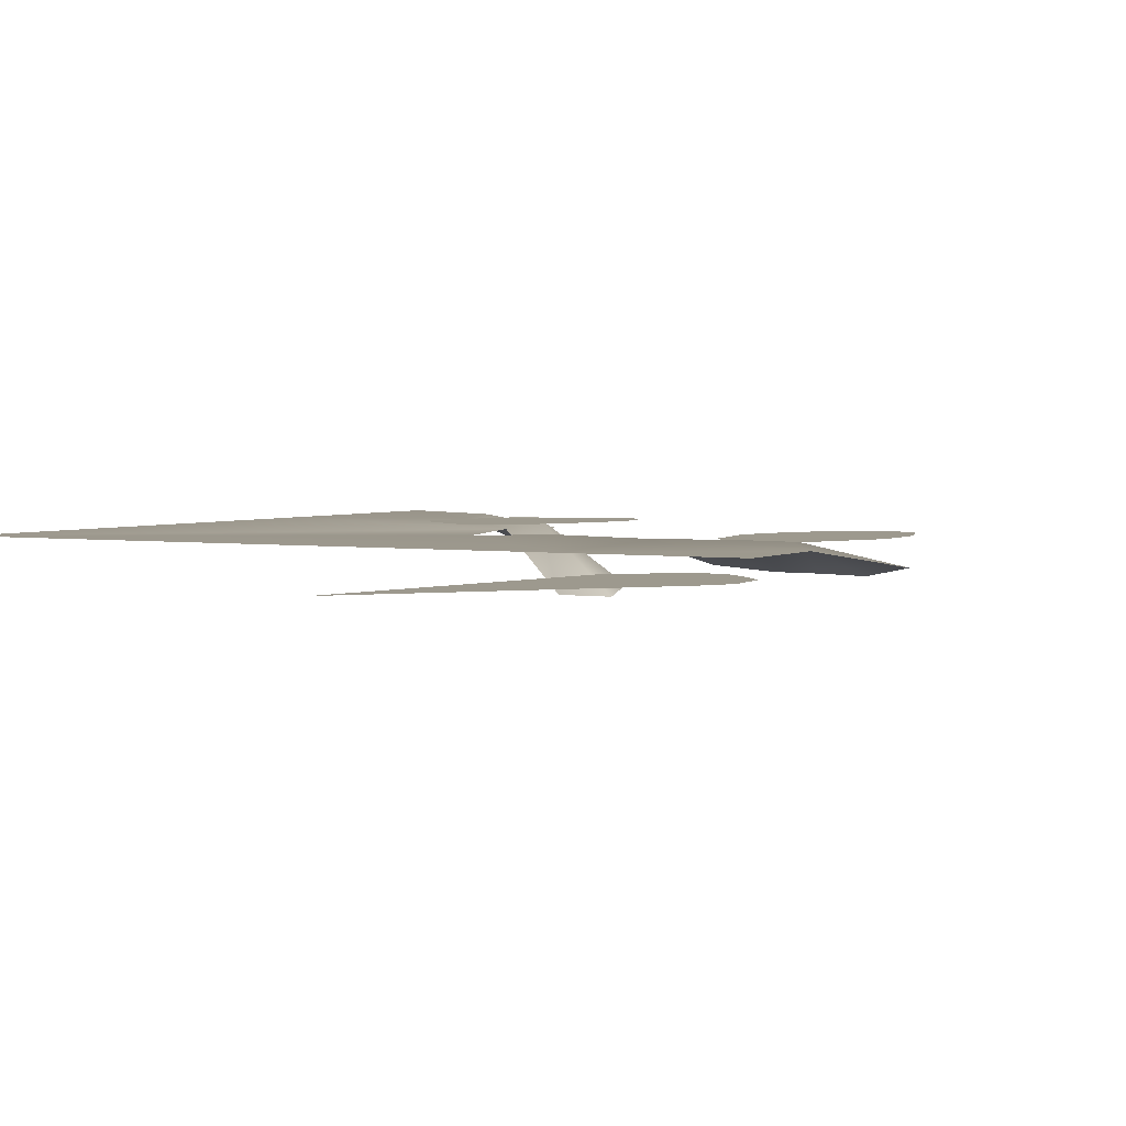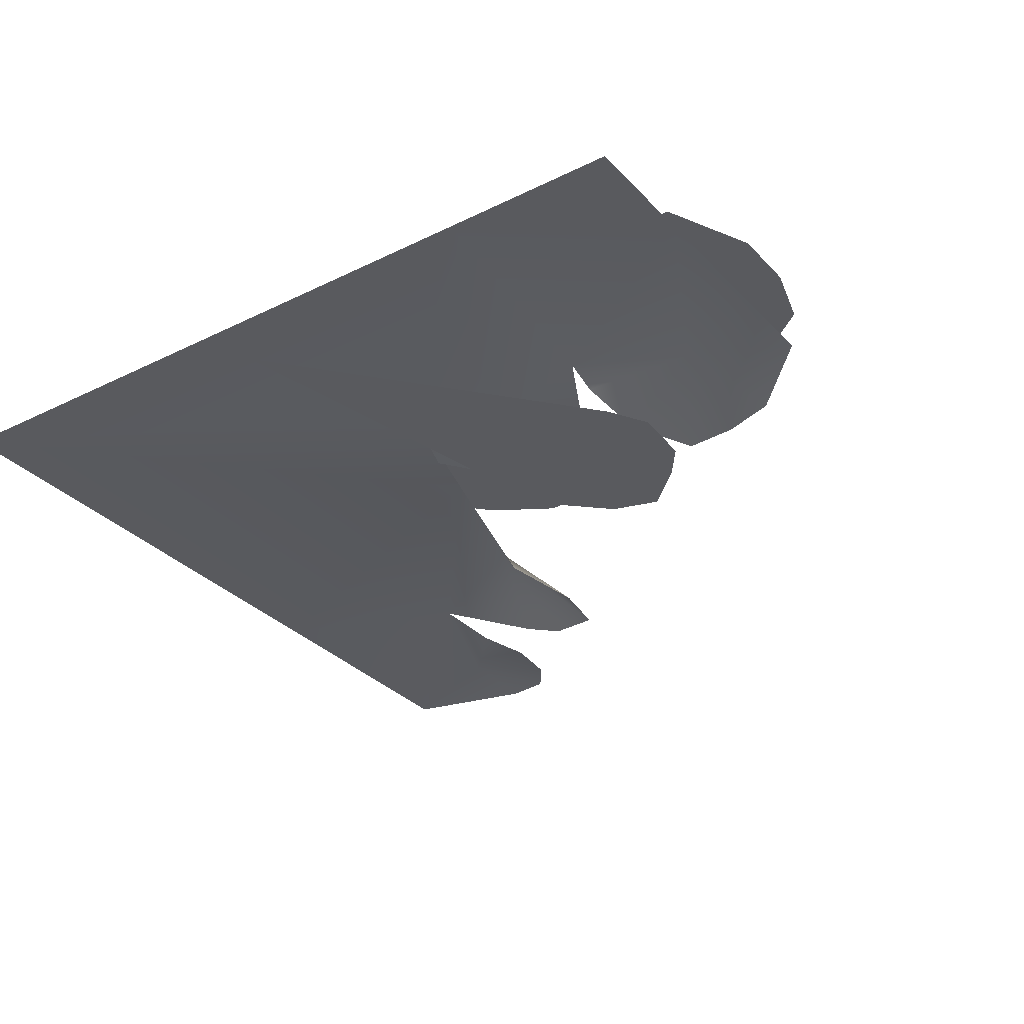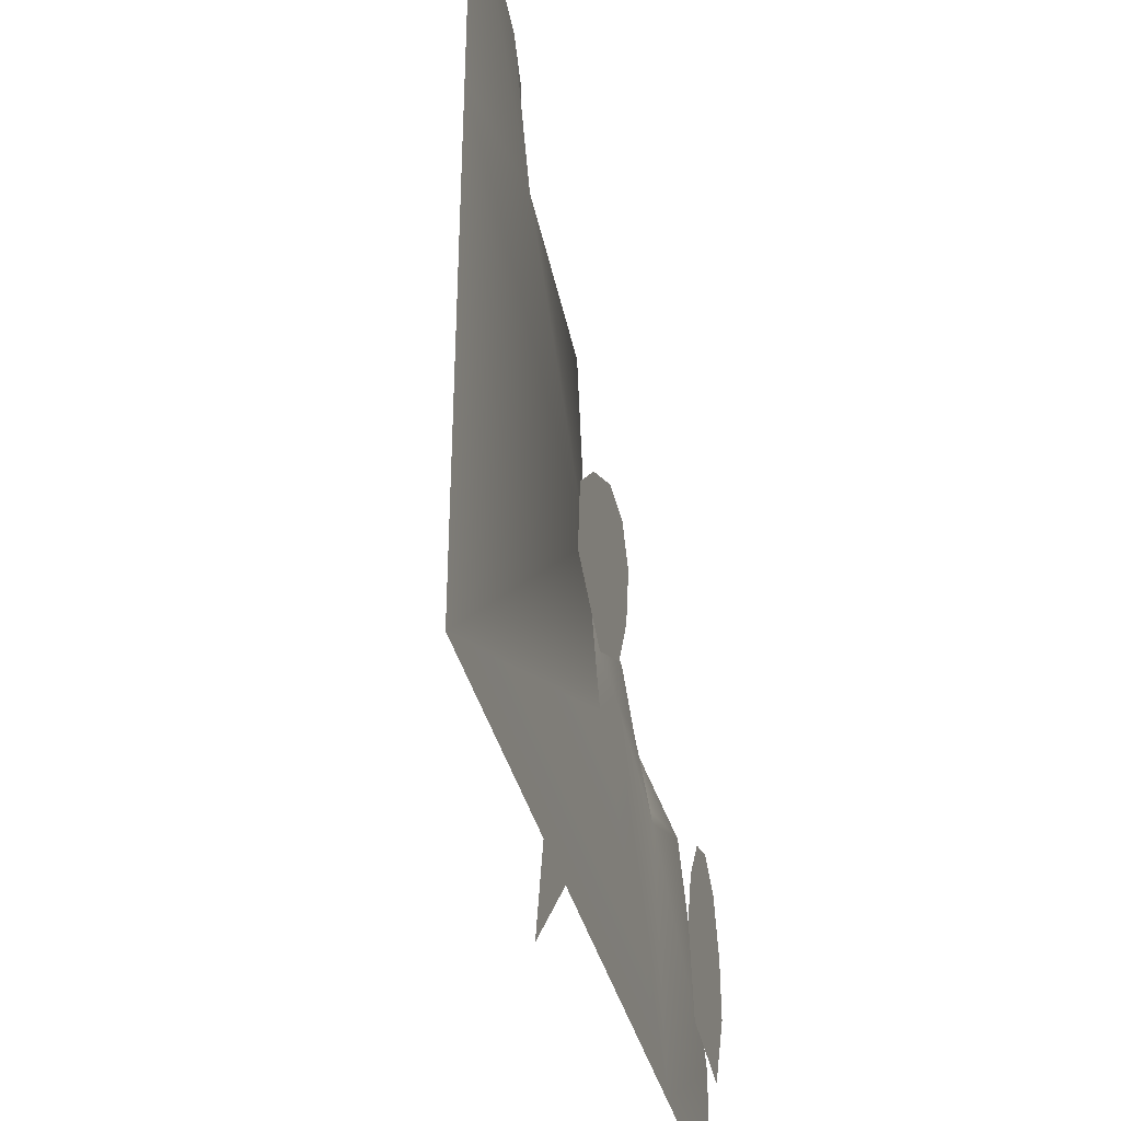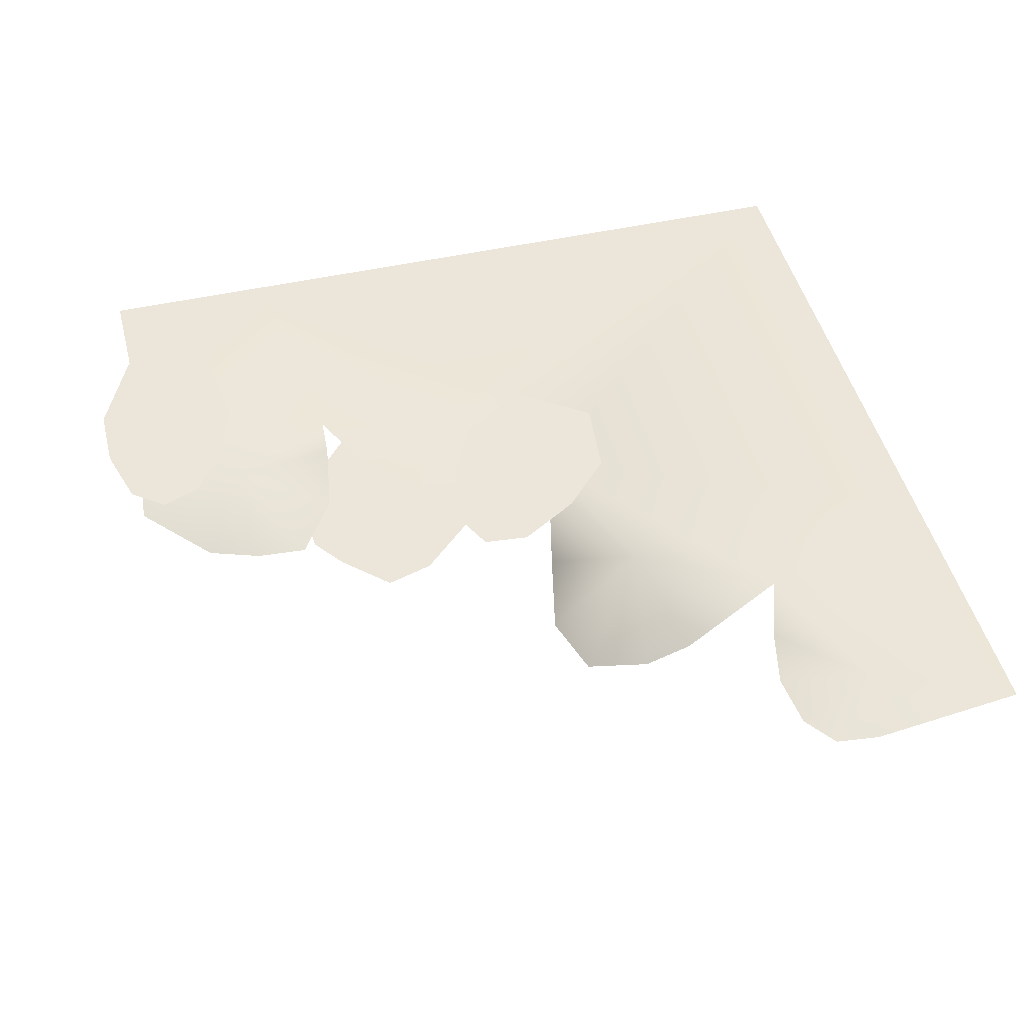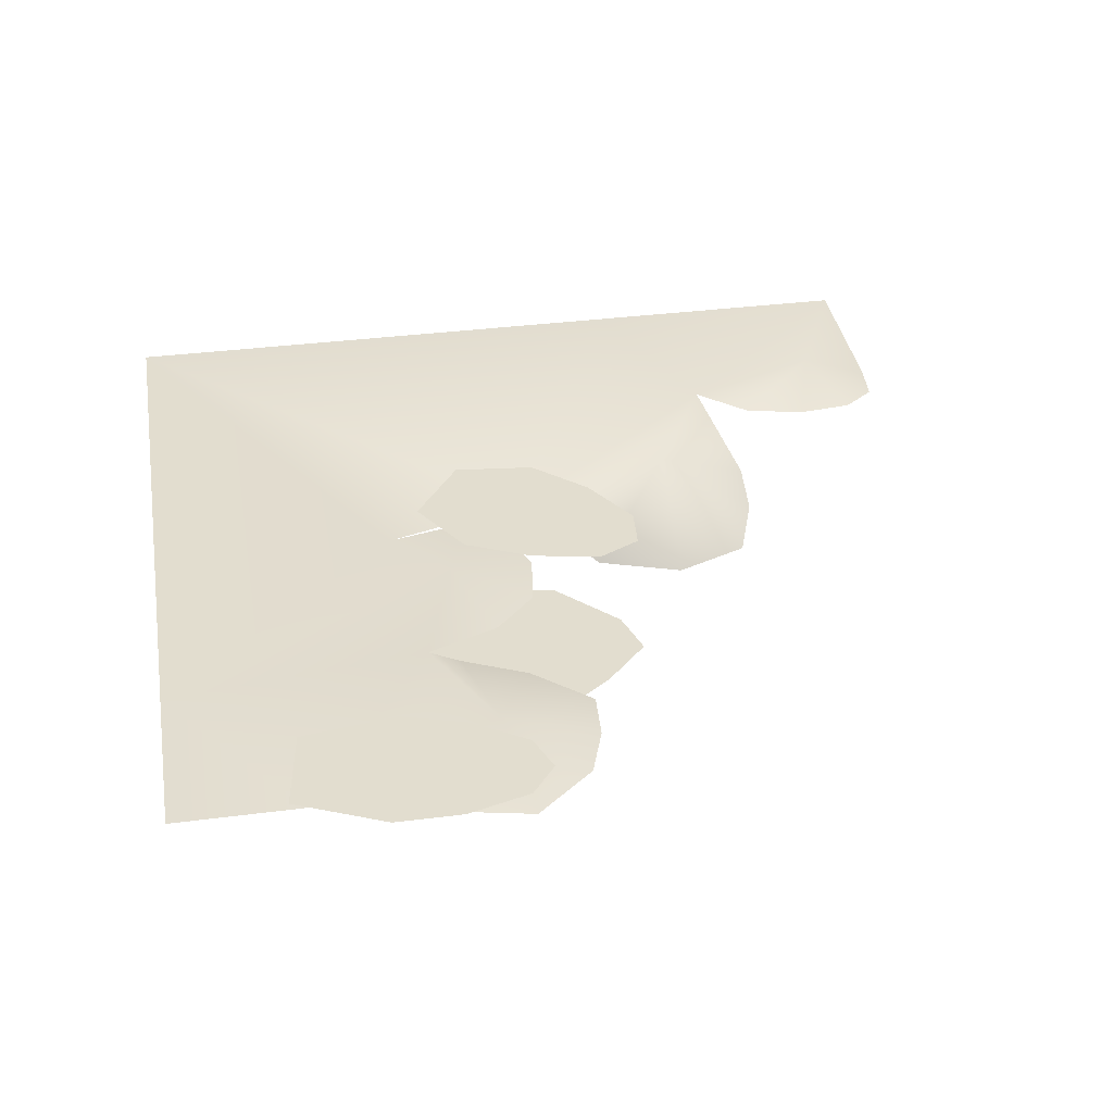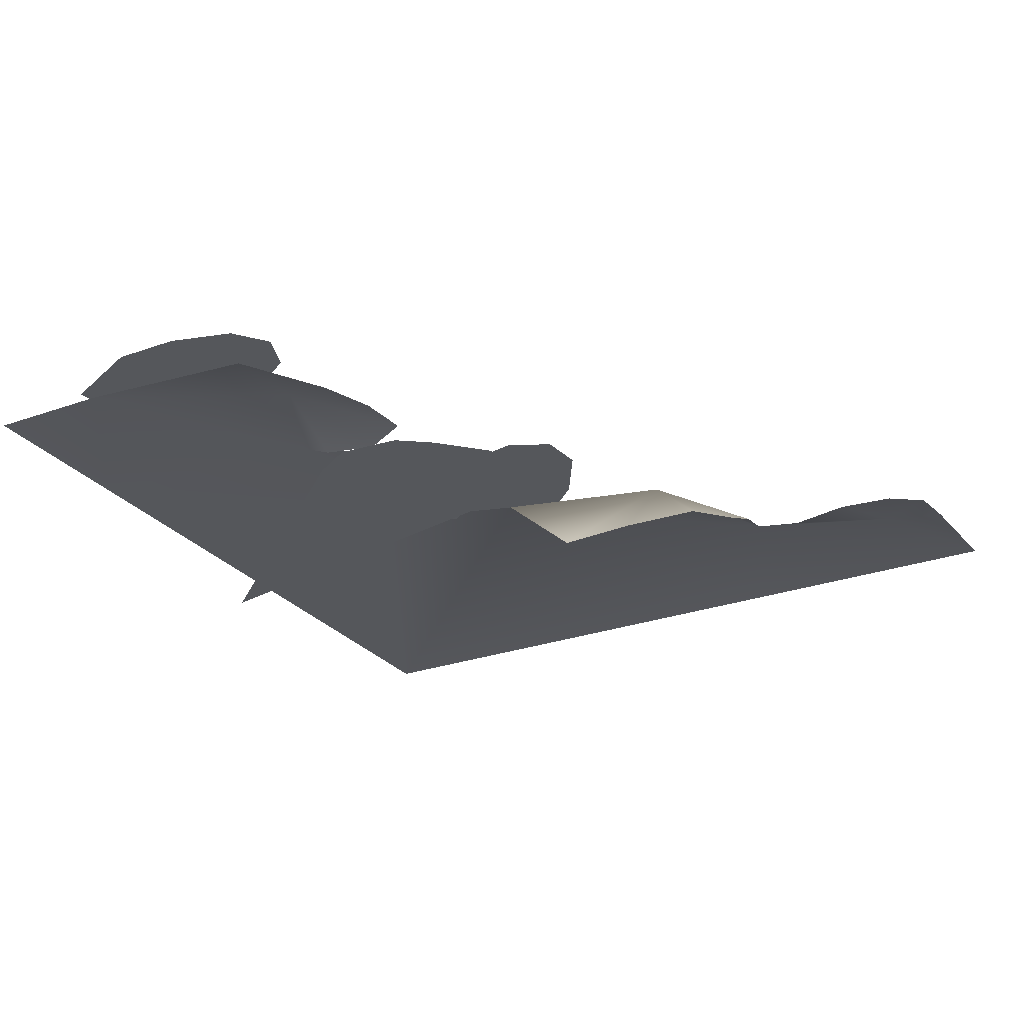
<metadata>
{"format":"obj","ext":"obj","renderer":"f3d","projection":"perspective","resolution":1024,"background":"white","views":[{"elev":3.3,"azim":-151.7,"up":"+Y"},{"elev":-31.6,"azim":-145.1,"up":"+Y"},{"elev":-39.6,"azim":104.5,"up":"+Z"},{"elev":47.3,"azim":-14.3,"up":"+Y"},{"elev":35.0,"azim":-99.8,"up":"+Y"},{"elev":-26.5,"azim":-60.7,"up":"+Y"}]}
</metadata>
<code>
g upper2_C_2
v -0.07535 0.6042 -0.5035
v -0.5035 0.6042 -0.2014
v -0.5035 0.6042 -0.5035
v -0.003901 0.6042 0.1207
v -0.2688 0.6036 0.2528
v -0.5411 0.5447 0.2937
v -0.006974 0.5713 0.1971
v -0.3825 0.5126 0.445
v -0.03361 0.5338 0.3575
v -0.2551 0.5126 0.4889
v -0.1298 0.5126 0.4978
v 0.3258 0.6042 0.2185
v -0.003901 0.6042 0.1207
v 0.08707 0.5877 0.3001
v 0.1942 0.5877 0.4027
v 0.3396 0.5877 0.4229
v 0.4617 0.5877 0.377
v 0.5374 0.5877 0.2733
v 0.4705 0.6042 0.08125
v 1.511 0.6042 -0.5035
v 0.5766 0.6042 0.4319
v 1.51 0.6042 0.8183
v 1.511 0.6042 1.502
v 1.04 0.6042 1.003
v 1.175 0.6035 1.352
v 1.143 0.5642 1.514
v 0.9958 0.5642 1.139
v 1.035 0.5642 1.502
v 0.9623 0.5642 1.287
v 0.9763 0.5642 1.422
v 1.04 0.6042 1.003
v 0.5766 0.6042 0.4319
v 1.51 0.6042 0.8183
v 0.7074 0.6198 0.833
v 0.7897 0.5034 1.073
v 0.5348 0.4261 0.6341
v 0.6778 0.4599 1.071
v 0.488 0.4093 0.8434
v 0.532 0.4297 1.019
v 0.3416 0.4938 0.4803
v 0.09503 0.4938 0.4708
v 0.5481 0.4938 -0.4854
v 0.1912 0.4938 0.6222
v -0.0496 0.4938 0.2112
v 0.07374 0.4938 0.6565
v -0.1094 0.4938 0.3135
v -0.03711 0.4938 0.5503
v -0.09783 0.4938 0.4685
v -0.2531 0.6243 0.02456
v -0.4443 0.6243 0.1536
v -0.287 0.6243 -0.2063
v -0.3006 0.6243 0.1759
v -0.5067 0.6243 -0.2405
v -0.3864 0.6243 0.3064
v -0.6038 0.6243 -0.03
v -0.4816 0.6243 0.3411
v -0.6042 0.6243 0.1286
v -0.5617 0.6243 0.2791
v 0.7138 0.6264 0.4838
v 0.4416 0.6264 0.5388
v 0.7352 0.6264 0.2863
v 0.5936 0.6264 0.6124
v 0.5578 0.6264 0.1636
v 0.445 0.6264 0.7019
v 0.3897 0.6264 0.2622
v 0.3333 0.6264 0.6912
v 0.3129 0.6264 0.4205
v 0.283 0.6264 0.5911
g upper2_C_2_0
f 3 2 1
f 1 2 4
f 5 4 2
f 6 5 2
f 4 5 7
f 8 5 6
f 7 5 9
f 10 5 8
f 9 5 11
f 11 5 10
f 13 12 1
f 14 12 13
f 15 12 14
f 16 12 15
f 17 12 16
f 18 12 17
f 19 12 18
f 19 1 12
f 20 1 19
f 20 19 21
f 21 22 20
f 22 24 23
f 24 25 23
f 23 25 26
f 27 25 24
f 26 25 28
f 29 25 27
f 28 25 30
f 30 25 29
f 33 32 31
f 32 34 31
f 31 34 35
f 36 34 32
f 35 34 37
f 38 34 36
f 37 34 39
f 39 34 38
f 42 41 40
f 40 41 43
f 44 41 42
f 43 41 45
f 46 41 44
f 45 41 47
f 48 41 46
f 47 41 48
f 51 50 49
f 49 50 52
f 50 51 53
f 52 50 54
f 55 50 53
f 54 50 56
f 57 50 55
f 56 50 58
f 58 50 57
f 61 60 59
f 59 60 62
f 60 61 63
f 62 60 64
f 65 60 63
f 64 60 66
f 67 60 65
f 66 60 68
f 68 60 67

</code>
